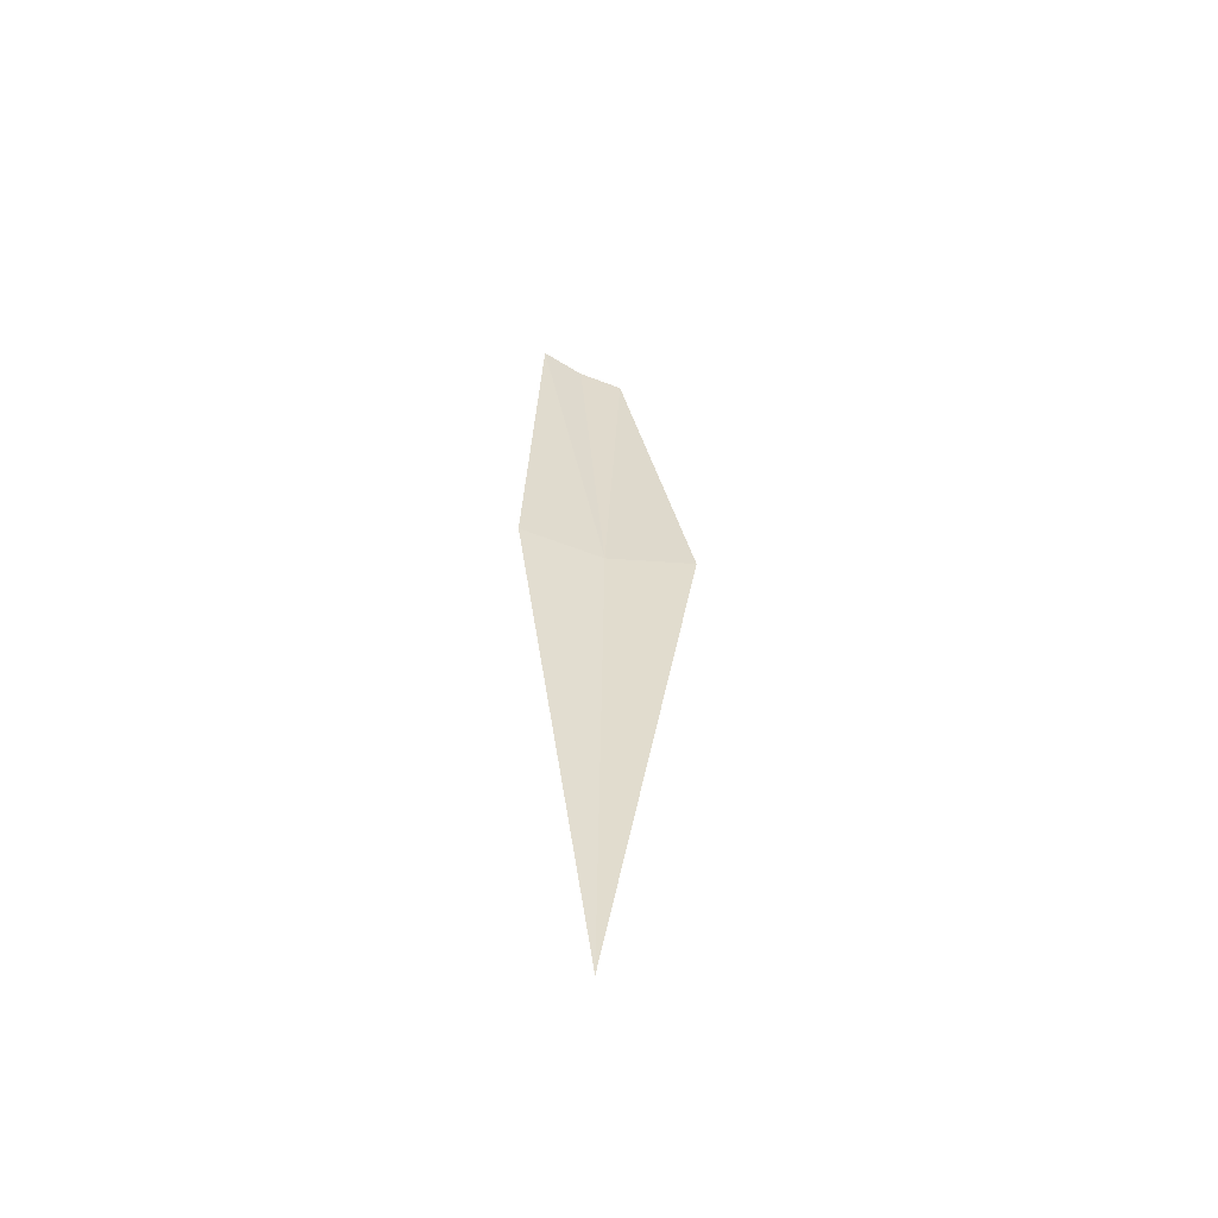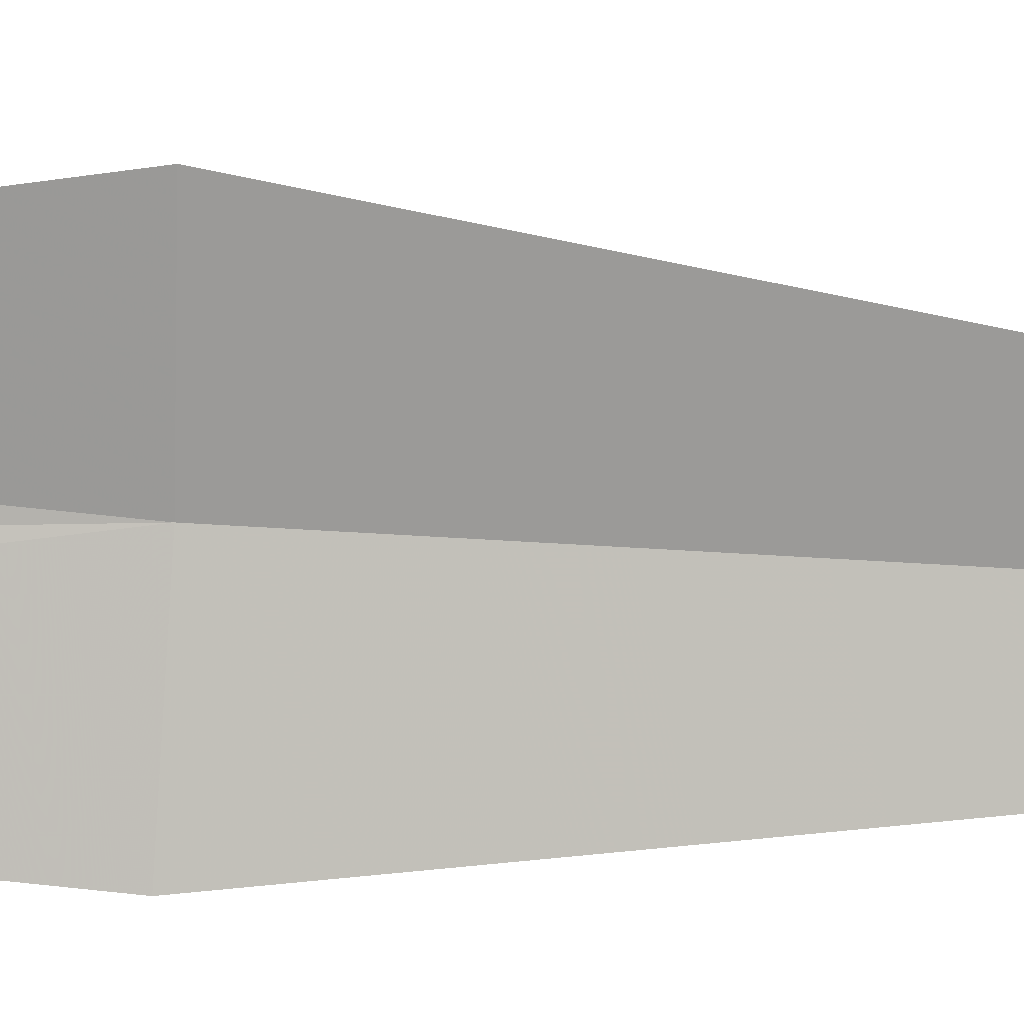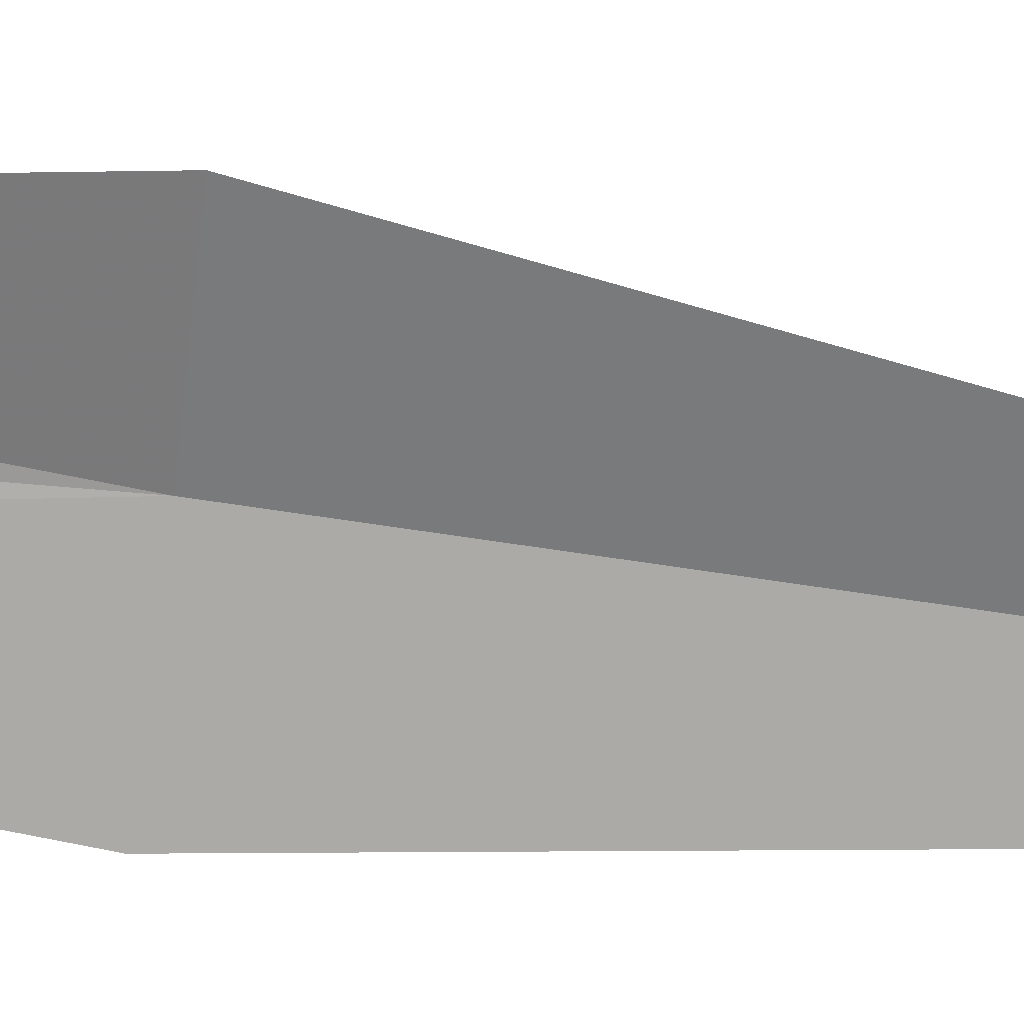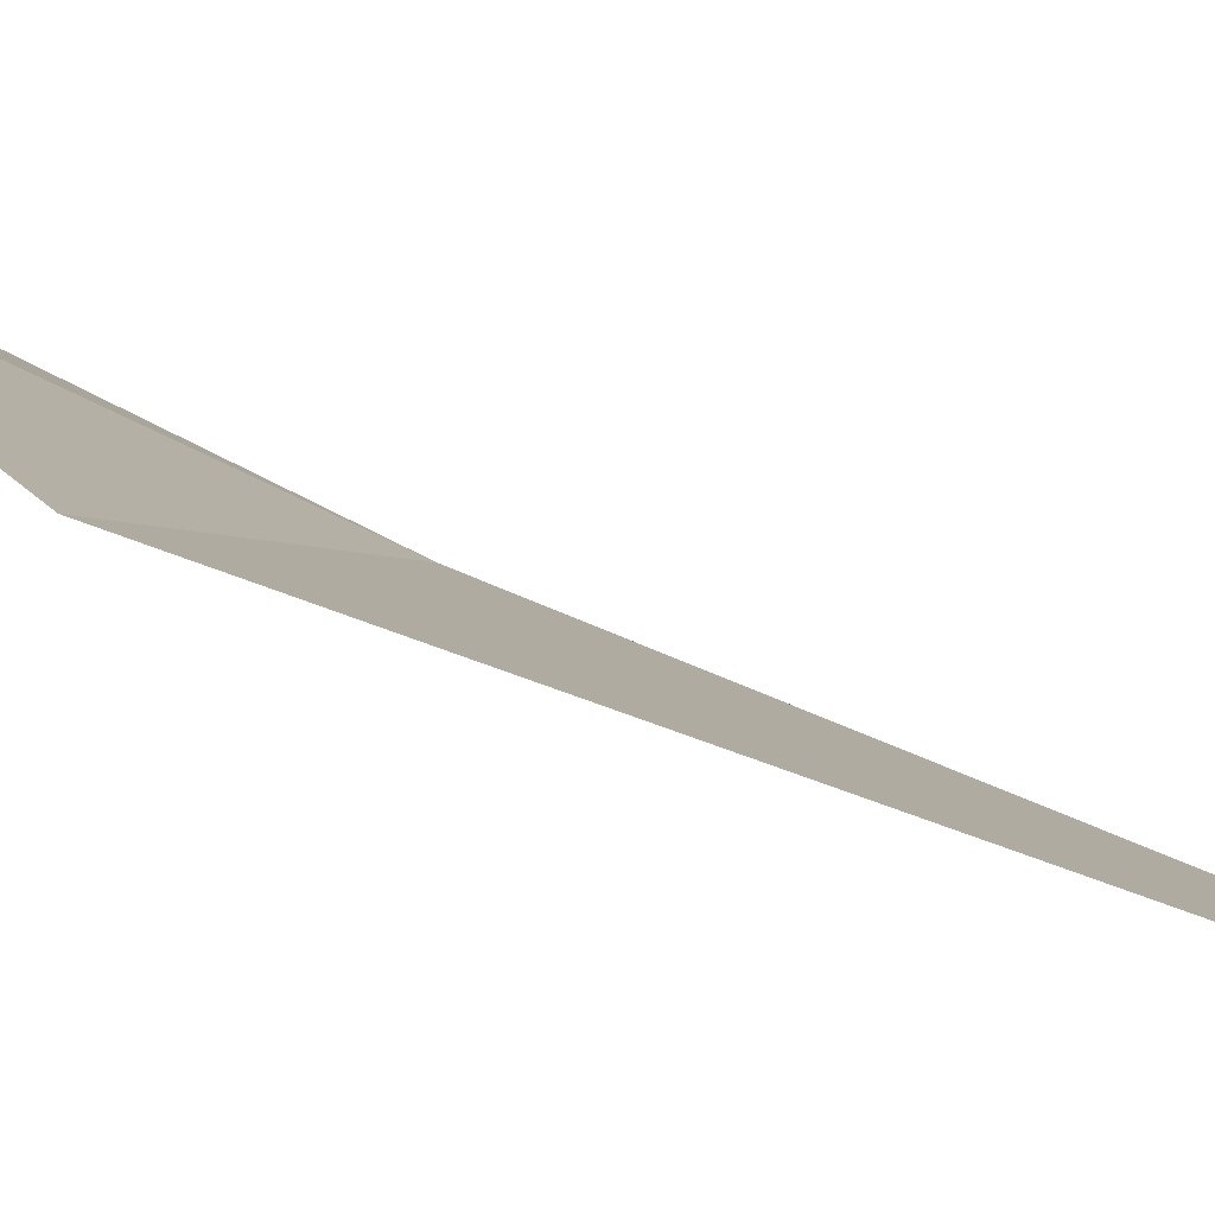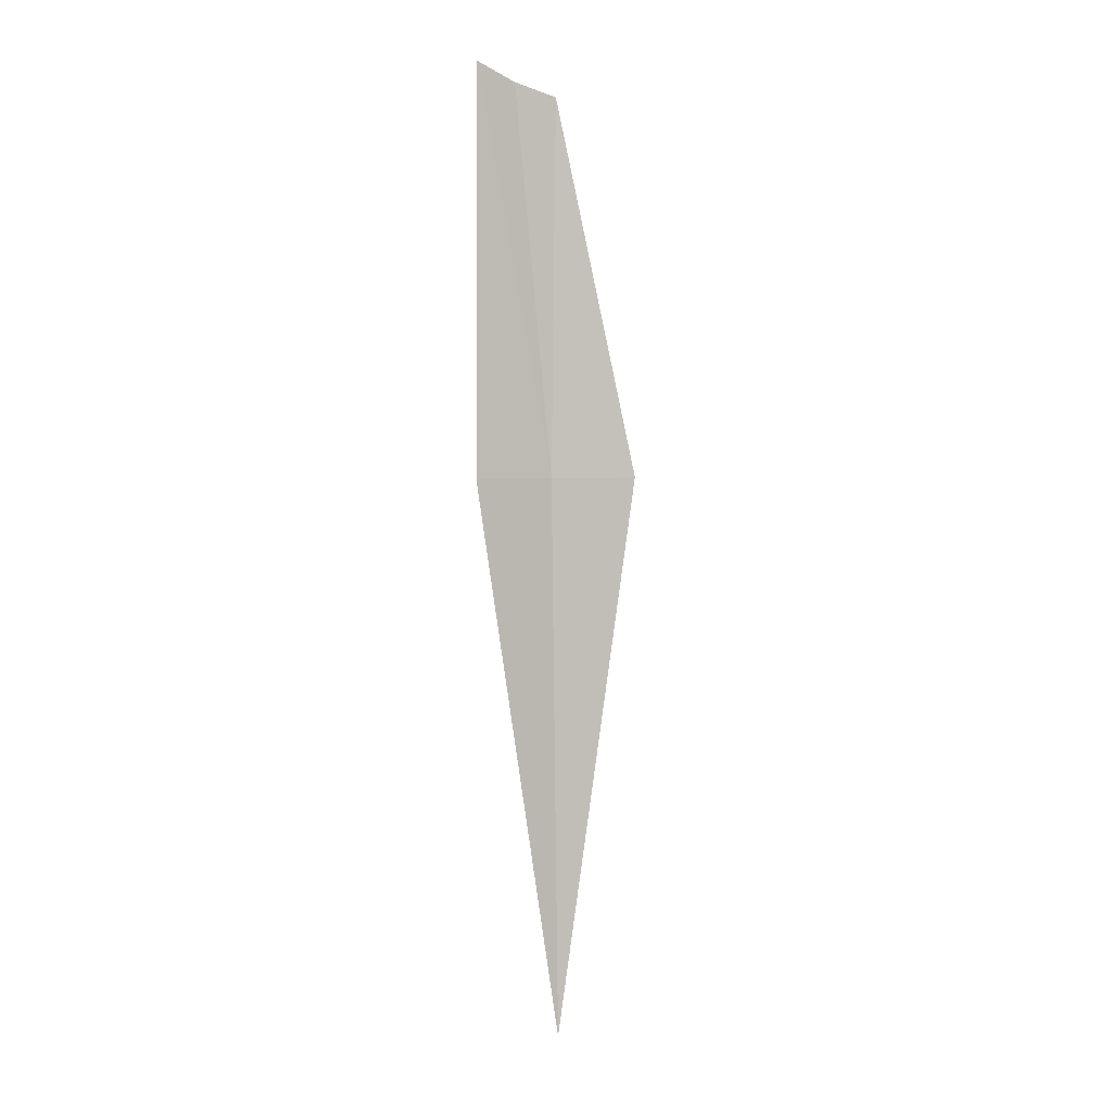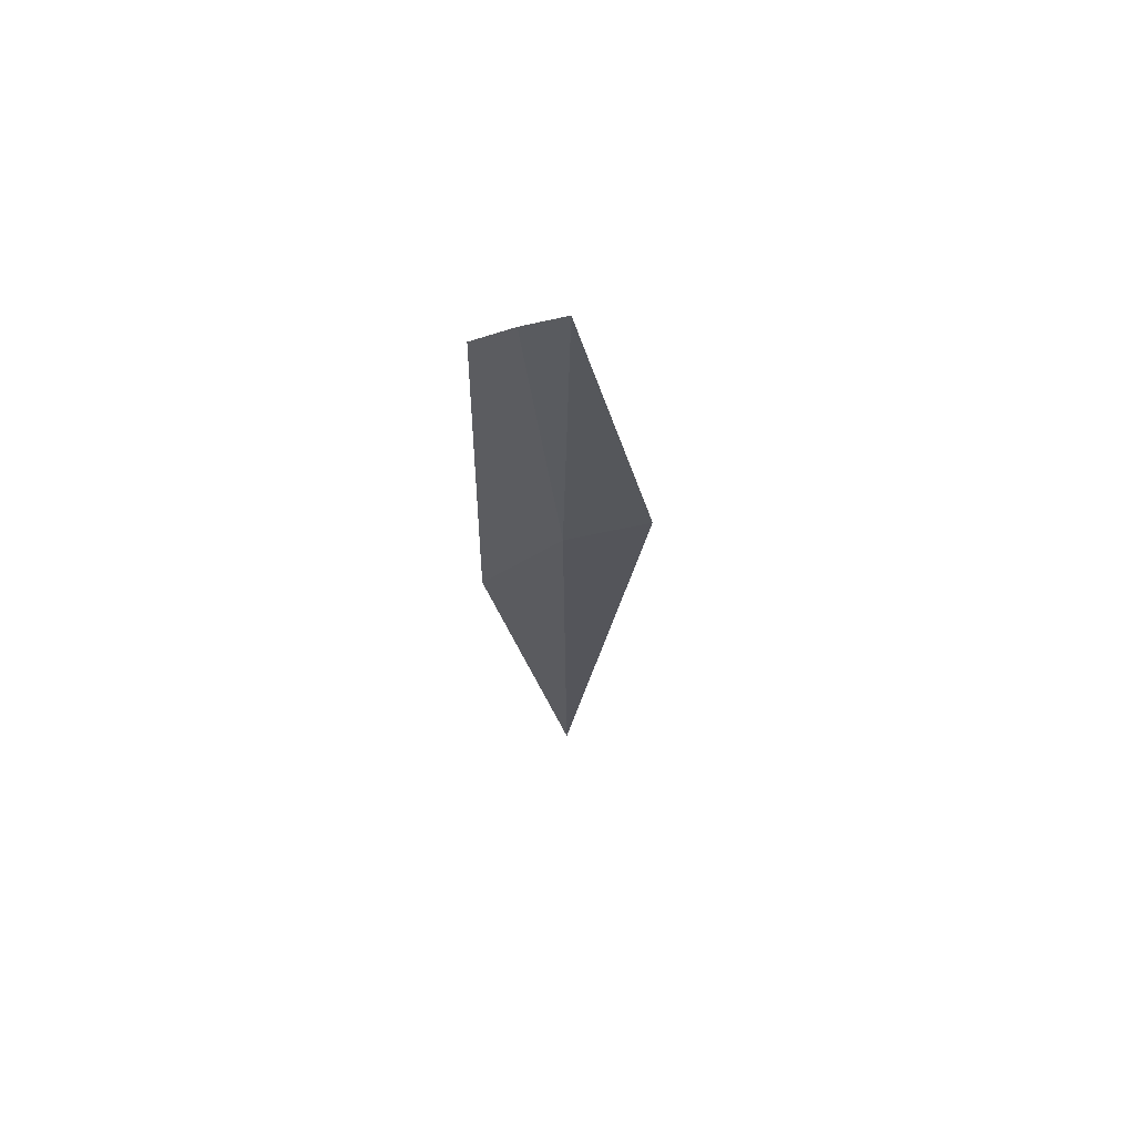
<metadata>
{"format":"obj","ext":"obj","renderer":"f3d","projection":"perspective","resolution":1024,"background":"white","views":[{"elev":-50.1,"azim":5.4,"up":"+Z"},{"elev":-61.5,"azim":90.0,"up":"+Y"},{"elev":-49.2,"azim":85.0,"up":"+Y"},{"elev":5.2,"azim":150.9,"up":"+Y"},{"elev":10.0,"azim":-5.9,"up":"+Z"},{"elev":72.6,"azim":-3.1,"up":"+Z"}]}
</metadata>
<code>
v -0.4531 8.104 24.49
v -0.8712 7.893 24.52
v -0.8281 8.248 26.68
v -0.6234 8.349 26.58
v -0.3966 8.422 26.5
v 0.01044 8.177 24.48
v -0.4531 7.757 21.46
f 1 3 2
f 1 4 3
f 1 5 4
f 1 6 5
f 1 2 7
f 1 7 6

</code>
